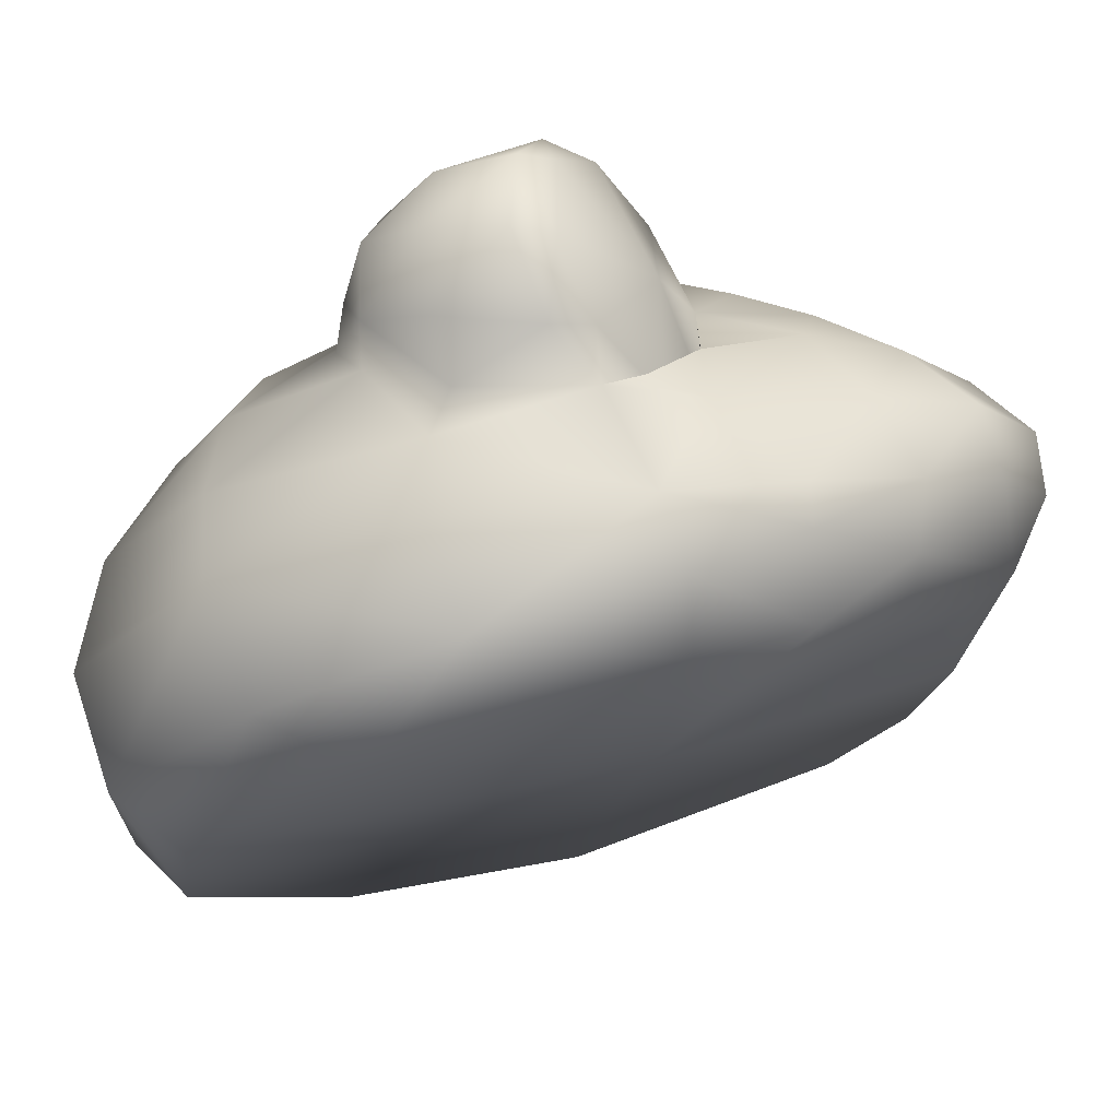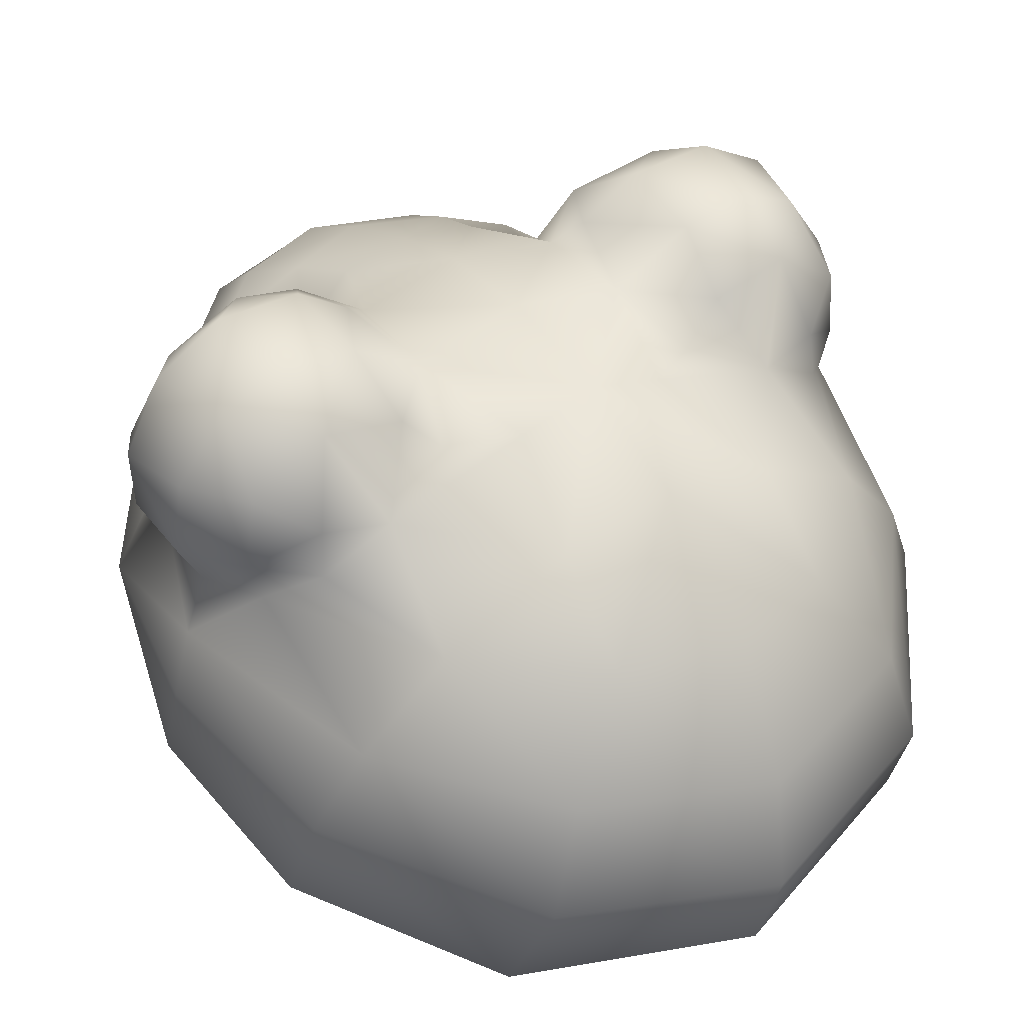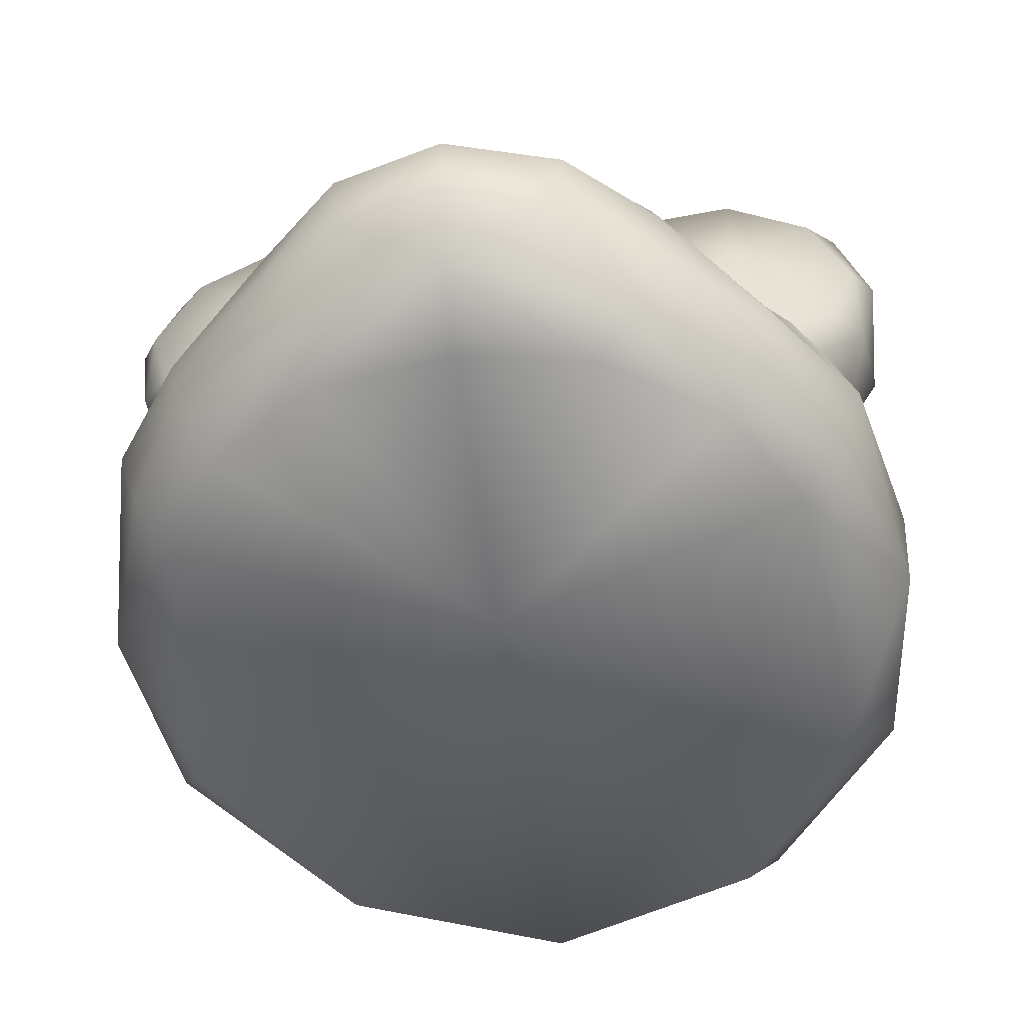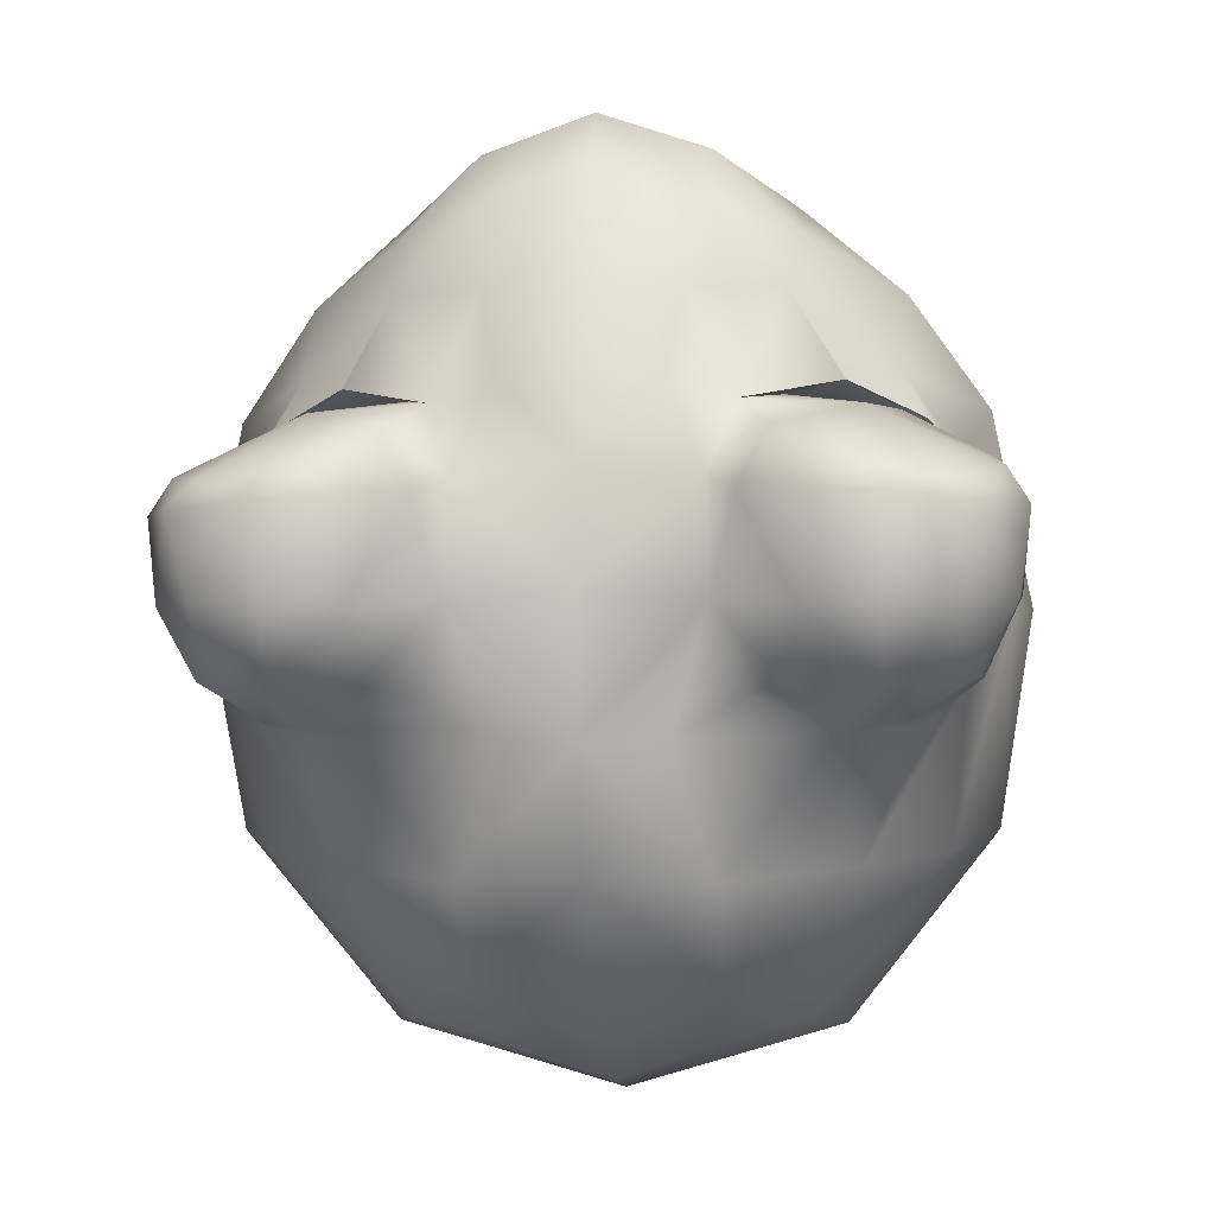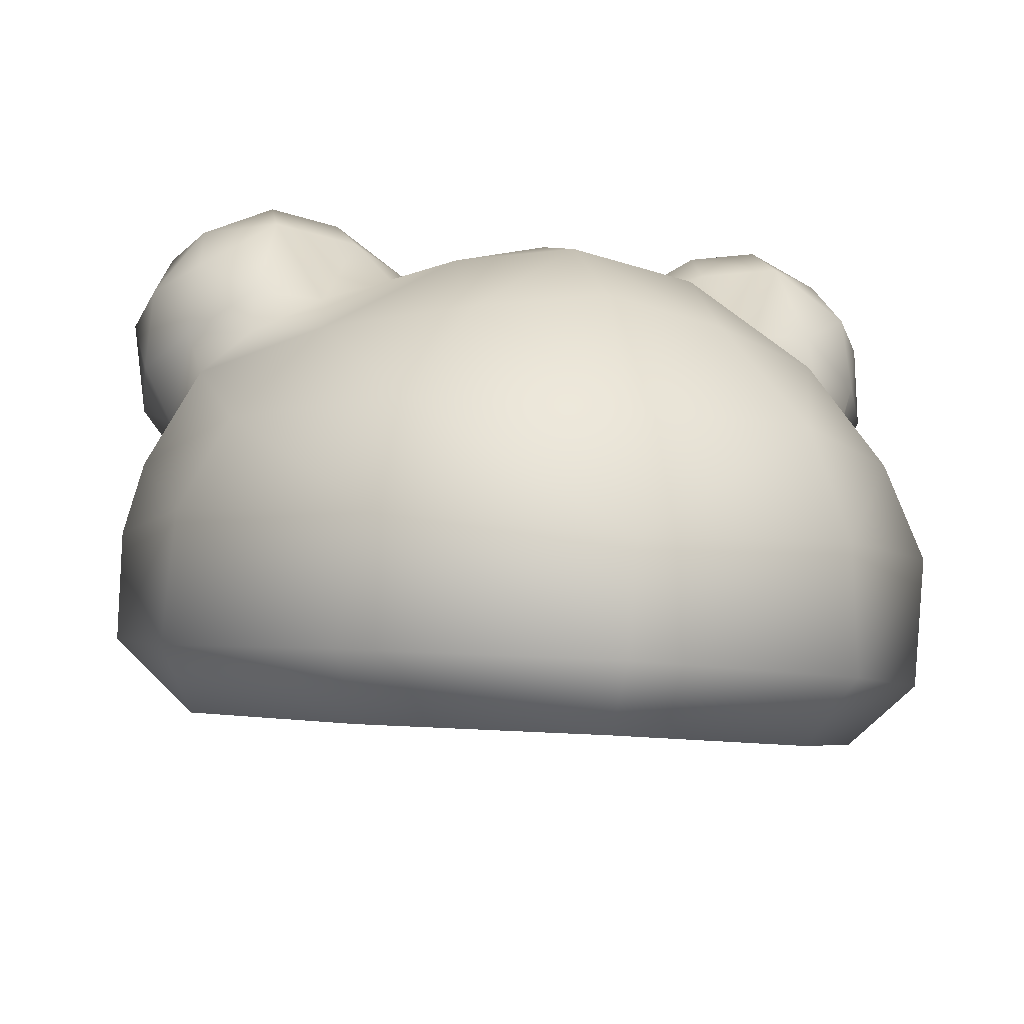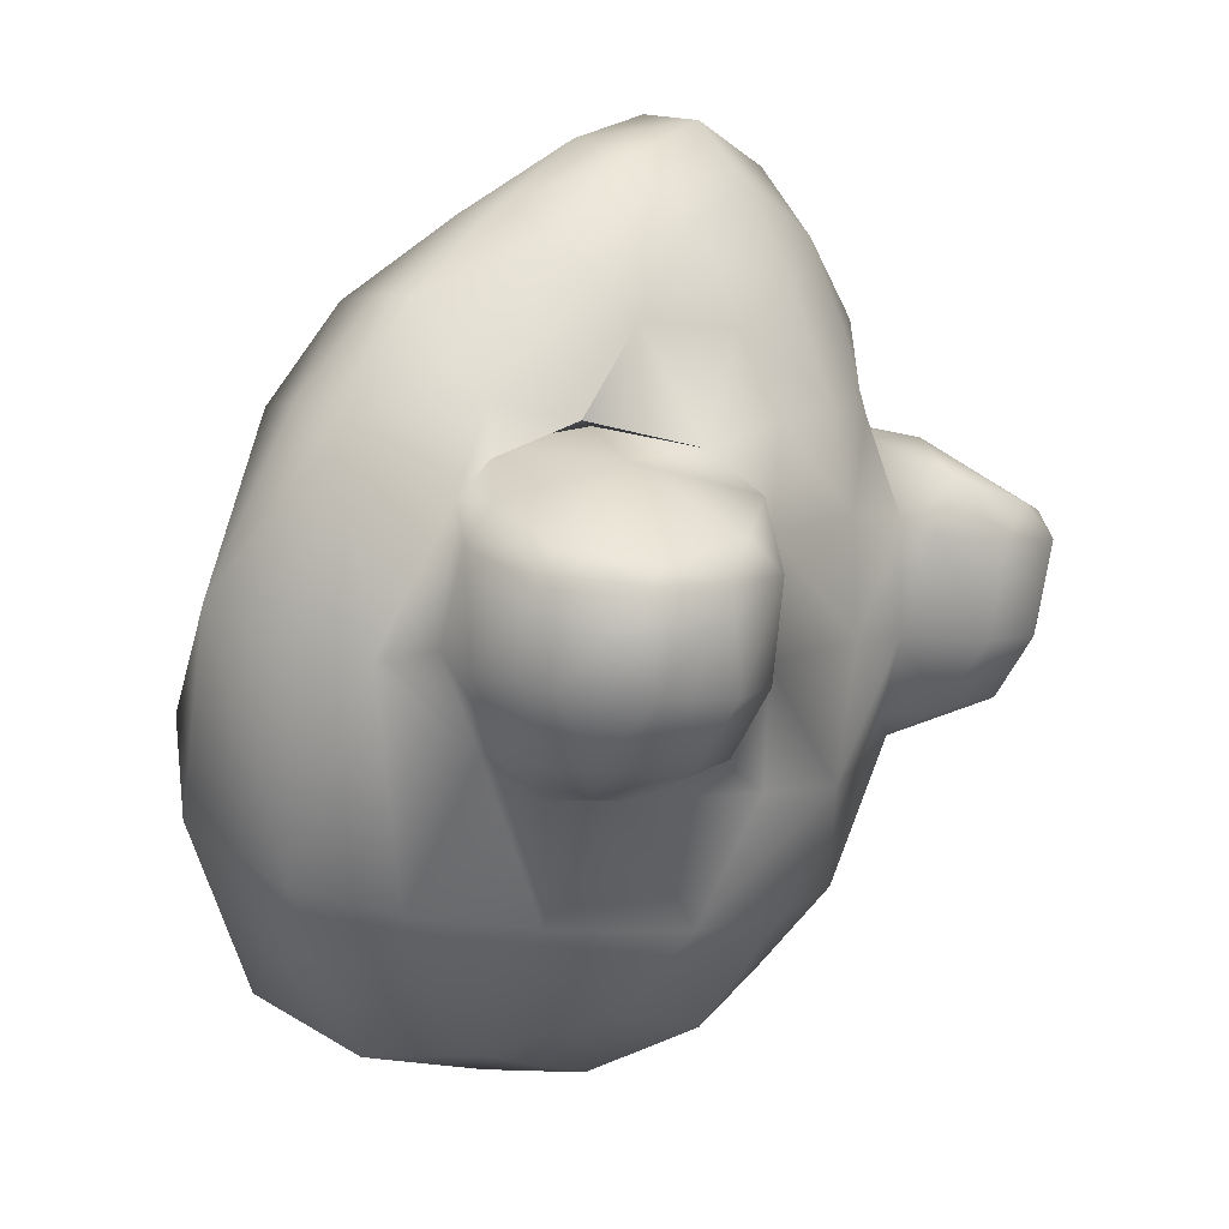
<metadata>
{"format":"obj","ext":"obj","renderer":"f3d","projection":"perspective","resolution":1024,"background":"white","views":[{"elev":-12.5,"azim":-74.2,"up":"+Y"},{"elev":37.9,"azim":145.7,"up":"+Y"},{"elev":-36.1,"azim":8.3,"up":"+Y"},{"elev":-5.2,"azim":-173.3,"up":"+Z"},{"elev":-16.7,"azim":166.6,"up":"+Y"},{"elev":6.3,"azim":124.6,"up":"+Z"}]}
</metadata>
<code>
v 0.8215 3.591 2.744
v 1.398 3.595 2.147
v 0.7067 3.941 2.095
v 0 0.4199 -3.356
v 1.882 0.5463 -2.719
v 0 0 -2.91
v 1.645 0.1376 -2.231
v 1.444 4.355 -0.7058
v 1.518 4.717 -0.1907
v 2.087 4.478 -0.6901
v 2.603 4.573 -0.1526
v 2.058 4.815 -0.2003
v 2.268 3.815 -0.9047
v 1.749 3.744 -1.003
v 1.138 4.032 -0.7468
v 2.609 0.5177 -0.5836
v 0 0.8892 0.6849
v 2.185 2.974 1.357
v 2.376 3.104 1.269
v 2.593 2.99 1.021
v 0.9245 3.117 -2.716
v 1.888 3.166 -1.919
v 1.473 2.294 -3.004
v 2.526 2.46 -1.791
v 2.365 1.166 1.561
v 3.117 1.263 0.285
v 2.918 0.8623 -1.251
v 0 2.166 -3.48
v 0 3.185 -2.981
v 1.727 1.427 -3.091
v 2.881 1.779 -1.628
v 0 1.203 -3.608
v 3.018 3.423 -0.03212
v 2.945 3.321 0.7583
v 2.789 3.002 0.04931
v 0.8806 4.329 0.7283
v 1.102 4.501 0.6026
v 0.9069 4.319 -0.1231
v 1.554 4.827 0.5436
v 1.932 4.785 0.8092
v 1.303 4.522 1.023
v 1.956 3.894 1.259
v 1.079 3.92 1.306
v 2.98 4.043 -0.1113
v 2.746 3.521 -0.6096
v 2.242 4.874 0.5132
v 2.576 4.58 0.7027
v 3.067 3.977 0.5325
v 2.671 4.094 -0.6388
v 2.787 4.572 0.4938
v 2.901 3.941 0.8067
v 2.638 3.206 -0.6262
v 2.296 3.455 -0.9417
v 0.6301 4.116 -1.066
v 0.9163 3.744 -2.027
v 0 4.318 -1.093
v 0 3.924 -2.027
v 2.715 3.365 1.016
v 0 4.478 -0.05488
v 0 4.436 0.8274
v 2.654 1.678 1.617
v 0 3.568 3.094
v 0 3.159 3.55
v 0.8456 3.158 3.258
v 0 4.251 1.565
v 0.6014 4.193 1.474
v 1.486 3.087 2.629
v 2.206 2.963 1.635
v 3.135 2.042 -0.0114
v 2.847 2.184 1.465
v 1.361 3.189 1.446
v 2.992 2.616 -0.02795
v 0 3.939 2.392
v 1.806 3.422 1.505
v 2.238 2.345 2.318
v 1.884 1.439 2.284
v 1.015 1.64 2.775
v 1.322 2.025 2.879
v 2.191 2.035 2.33
v 0 2.15 3.366
v 0.7784 2.629 3.404
v 0 2.687 3.608
v 0 1.756 2.836
v 1.441 2.518 2.957
v -0.8215 3.591 2.744
v -0.7067 3.941 2.095
v -1.398 3.595 2.147
v -1.882 0.5463 -2.719
v -1.645 0.1376 -2.231
v -1.444 4.355 -0.7058
v -2.087 4.478 -0.6901
v -1.518 4.717 -0.1907
v -2.603 4.573 -0.1526
v -2.058 4.815 -0.2003
v -2.268 3.815 -0.9047
v -1.749 3.744 -1.003
v -1.138 4.032 -0.7468
v -2.609 0.5177 -0.5836
v -2.185 2.974 1.357
v -2.593 2.99 1.021
v -2.376 3.104 1.269
v -0.9245 3.117 -2.716
v -1.473 2.294 -3.004
v -1.888 3.166 -1.919
v -2.526 2.46 -1.791
v -2.365 1.166 1.561
v -3.117 1.263 0.285
v -2.918 0.8623 -1.251
v -1.727 1.427 -3.091
v -2.881 1.779 -1.628
v -3.018 3.423 -0.03212
v -2.789 3.002 0.04931
v -2.945 3.321 0.7583
v -0.8806 4.329 0.7283
v -0.9069 4.319 -0.1231
v -1.102 4.501 0.6026
v -1.554 4.827 0.5436
v -1.932 4.785 0.8092
v -1.956 3.894 1.259
v -1.303 4.522 1.023
v -1.079 3.92 1.306
v -2.98 4.043 -0.1113
v -2.746 3.521 -0.6096
v -2.242 4.874 0.5132
v -2.576 4.58 0.7027
v -3.067 3.977 0.5325
v -2.671 4.094 -0.6388
v -2.901 3.941 0.8067
v -2.787 4.572 0.4938
v -2.638 3.206 -0.6262
v -2.296 3.455 -0.9417
v -0.6301 4.116 -1.066
v -0.9163 3.744 -2.027
v -2.715 3.365 1.016
v -2.654 1.678 1.617
v -0.8456 3.158 3.258
v -0.6014 4.193 1.474
v -1.486 3.087 2.629
v -2.206 2.963 1.635
v -3.135 2.042 -0.0114
v -2.847 2.184 1.465
v -1.361 3.189 1.446
v -2.992 2.616 -0.02795
v -1.806 3.422 1.505
v -2.238 2.345 2.318
v -1.884 1.439 2.284
v -1.015 1.64 2.775
v -1.322 2.025 2.879
v -2.191 2.035 2.33
v -0.7784 2.629 3.404
v -1.441 2.518 2.957
o hat_frog_color.png
g hat_frog_color.png
f 1 2 3
f 4 5 6
f 6 5 7
f 8 9 10
f 11 10 12
f 13 14 10
f 10 14 8
f 8 14 15
f 10 9 12
f 7 16 17
f 18 19 20
f 21 22 23
f 23 22 24
f 16 25 17
f 25 16 26
f 16 7 27
f 27 7 5
f 23 28 21
f 21 28 29
f 30 31 5
f 5 31 27
f 5 4 30
f 30 4 32
f 33 34 35
f 35 34 20
f 36 37 38
f 38 37 9
f 9 37 39
f 40 41 42
f 42 41 43
f 9 8 38
f 38 8 15
f 44 33 45
f 39 40 46
f 47 46 40
f 44 48 33
f 33 48 34
f 46 12 39
f 39 12 9
f 11 44 49
f 49 44 45
f 48 50 51
f 51 50 47
f 48 44 50
f 50 44 11
f 52 53 45
f 45 53 13
f 54 55 56
f 56 55 57
f 37 41 39
f 39 41 40
f 48 51 34
f 34 51 58
f 38 59 36
f 36 59 60
f 34 58 20
f 20 58 18
f 6 7 17
f 33 35 45
f 45 35 52
f 25 26 61
f 16 27 26
f 62 63 1
f 1 63 64
f 65 3 66
f 23 24 30
f 30 24 31
f 28 23 32
f 32 23 30
f 64 67 1
f 1 67 2
f 54 14 55
f 53 22 14
f 22 55 14
f 67 68 2
f 69 70 26
f 68 70 20
f 40 42 47
f 51 47 42
f 58 51 42
f 18 58 42
f 71 18 42
f 71 42 43
f 43 41 36
f 36 41 37
f 36 66 43
f 29 57 21
f 21 57 55
f 72 31 24
f 36 60 66
f 66 60 65
f 59 38 56
f 56 38 54
f 21 55 22
f 1 73 62
f 71 74 18
f 18 74 19
f 74 43 2
f 2 43 3
f 66 3 43
f 1 3 73
f 72 69 31
f 26 27 31
f 65 73 3
f 20 72 35
f 20 70 72
f 70 61 26
f 50 46 47
f 50 11 46
f 46 11 12
f 19 74 68
f 68 74 2
f 71 43 74
f 20 19 68
f 69 72 70
f 31 69 26
f 49 45 13
f 54 15 14
f 38 15 54
f 53 52 22
f 22 52 24
f 35 72 52
f 24 52 72
f 14 13 53
f 13 10 49
f 11 49 10
f 75 70 68
f 67 75 68
f 25 76 17
f 25 61 76
f 77 17 76
f 78 76 79
f 80 81 82
f 83 17 77
f 63 82 81
f 64 63 81
f 67 64 84
f 84 64 81
f 67 84 75
f 75 79 70
f 70 79 61
f 76 61 79
f 75 84 79
f 83 77 80
f 78 80 77
f 78 79 84
f 81 78 84
f 76 78 77
f 78 81 80
f 85 86 87
f 4 6 88
f 6 89 88
f 90 91 92
f 93 94 91
f 95 91 96
f 91 90 96
f 90 97 96
f 91 94 92
f 89 17 98
f 99 100 101
f 102 103 104
f 103 105 104
f 98 17 106
f 106 107 98
f 98 108 89
f 108 88 89
f 103 102 28
f 102 29 28
f 109 88 110
f 88 108 110
f 88 109 4
f 109 32 4
f 111 112 113
f 112 100 113
f 114 115 116
f 115 92 116
f 92 117 116
f 118 119 120
f 119 121 120
f 92 115 90
f 115 97 90
f 122 123 111
f 117 124 118
f 125 118 124
f 122 111 126
f 111 113 126
f 124 117 94
f 117 92 94
f 93 127 122
f 127 123 122
f 126 128 129
f 128 125 129
f 126 129 122
f 129 93 122
f 130 123 131
f 123 95 131
f 132 56 133
f 56 57 133
f 116 117 120
f 117 118 120
f 126 113 128
f 113 134 128
f 115 114 59
f 114 60 59
f 113 100 134
f 100 99 134
f 6 17 89
f 111 123 112
f 123 130 112
f 106 135 107
f 98 107 108
f 62 85 63
f 85 136 63
f 65 137 86
f 103 109 105
f 109 110 105
f 28 32 103
f 32 109 103
f 136 85 138
f 85 87 138
f 132 133 96
f 131 96 104
f 104 96 133
f 138 87 139
f 140 107 141
f 139 100 141
f 118 125 119
f 128 119 125
f 134 119 128
f 99 119 134
f 142 119 99
f 142 121 119
f 121 114 120
f 114 116 120
f 114 121 137
f 29 102 57
f 102 133 57
f 143 105 110
f 114 137 60
f 137 65 60
f 59 56 115
f 56 132 115
f 102 104 133
f 85 62 73
f 142 99 144
f 99 101 144
f 144 87 121
f 87 86 121
f 137 121 86
f 85 73 86
f 143 110 140
f 107 110 108
f 65 86 73
f 100 112 143
f 100 143 141
f 141 107 135
f 129 125 124
f 129 124 93
f 124 94 93
f 101 139 144
f 139 87 144
f 142 144 121
f 100 139 101
f 140 141 143
f 110 107 140
f 127 95 123
f 132 96 97
f 115 132 97
f 131 104 130
f 104 105 130
f 112 130 143
f 105 143 130
f 96 131 95
f 95 127 91
f 93 91 127
f 145 139 141
f 138 139 145
f 106 17 146
f 106 146 135
f 147 146 17
f 148 149 146
f 80 82 150
f 83 147 17
f 63 150 82
f 136 150 63
f 138 151 136
f 151 150 136
f 138 145 151
f 145 141 149
f 141 135 149
f 146 149 135
f 145 149 151
f 83 80 147
f 148 147 80
f 148 151 149
f 150 151 148
f 146 147 148
f 148 80 150

</code>
